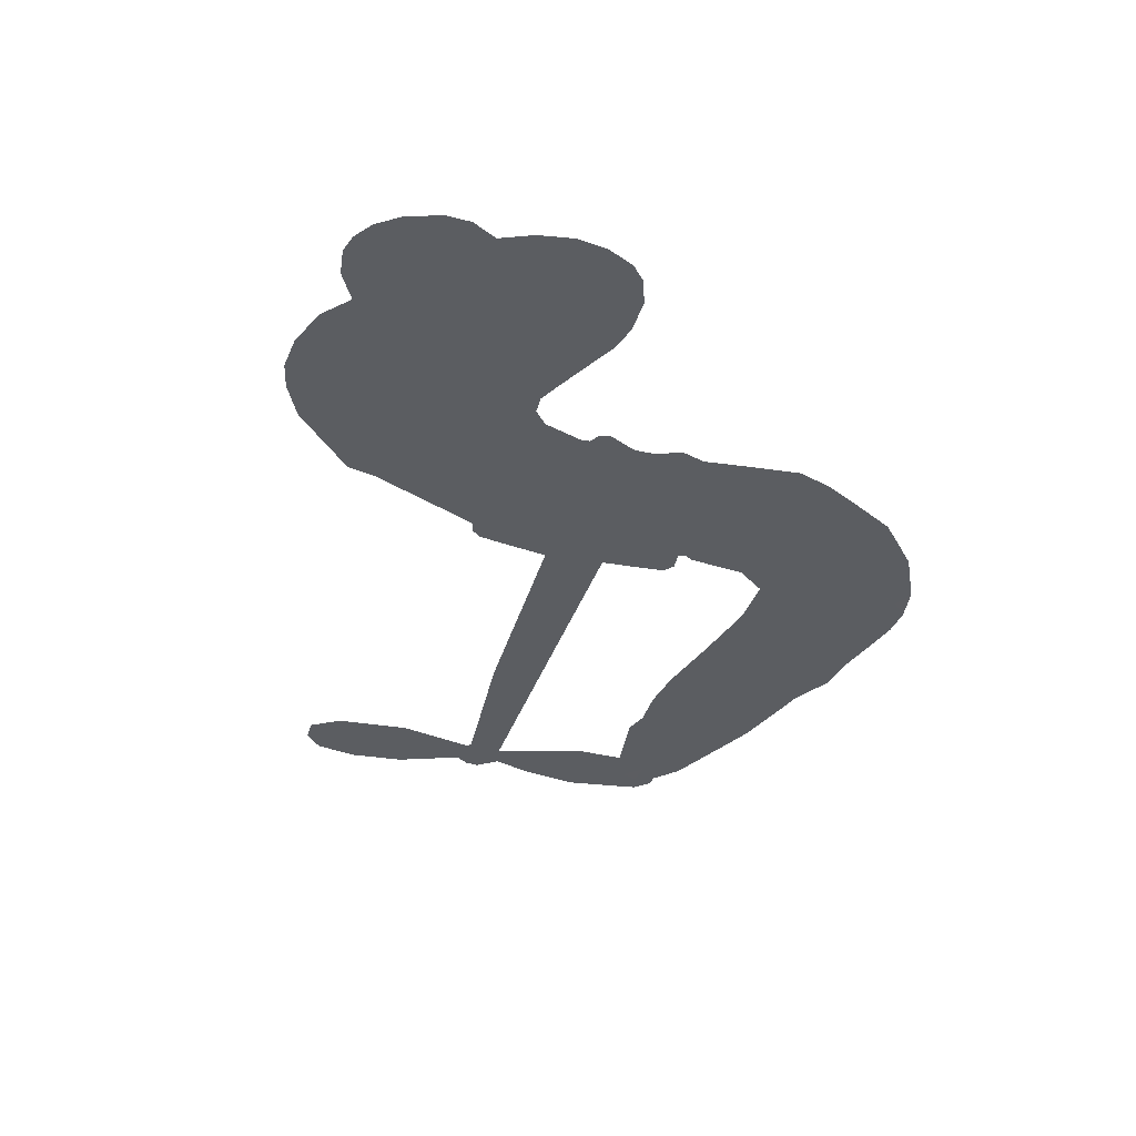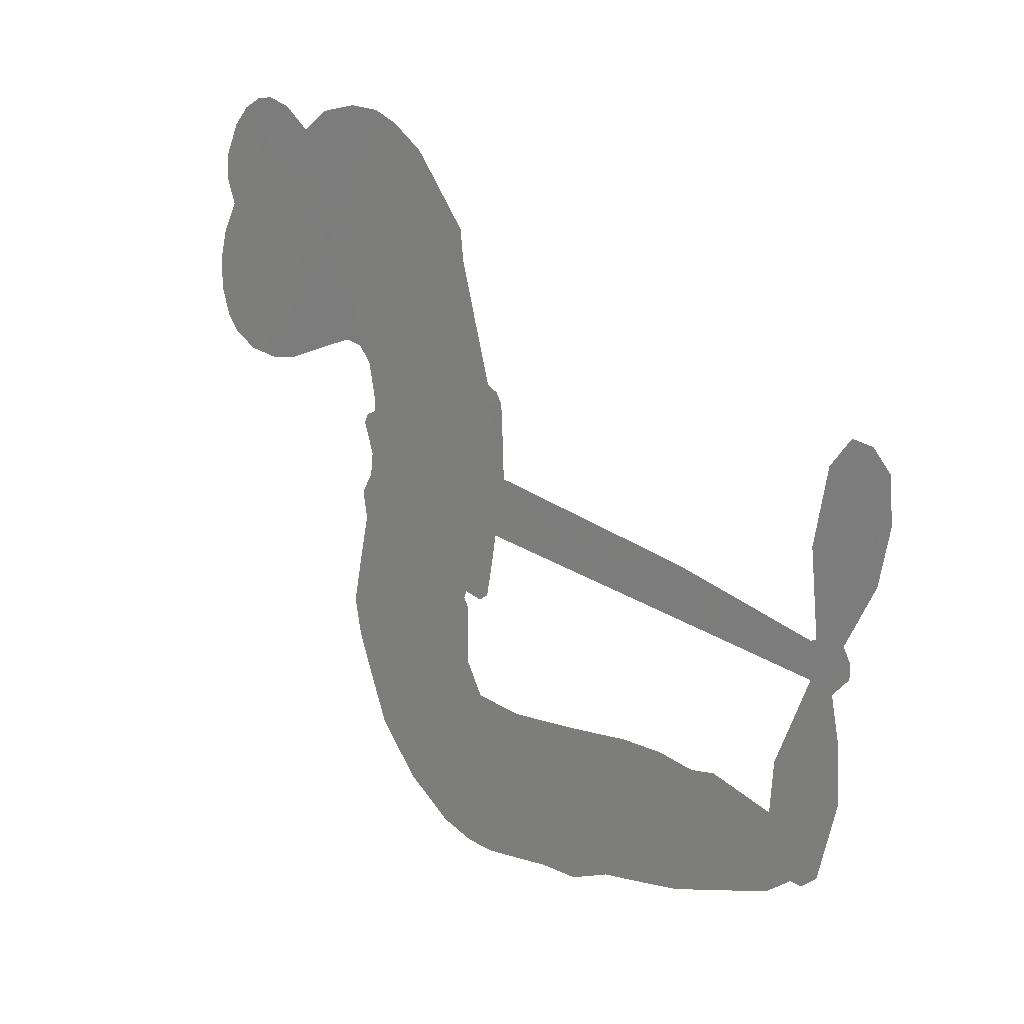
<metadata>
{"format":"obj","ext":"obj","renderer":"f3d","projection":"perspective","resolution":1024,"background":"white","views":[{"elev":-36.1,"azim":-113.1,"up":"+Z"},{"elev":17.3,"azim":45.9,"up":"+Y"}]}
</metadata>
<code>
v -3779 927.1 0.2257
v -3765 975.3 0.2142
v -3741 1019 0.1893
v -3755 1056 0.1564
v -3753 1092 0.1258
v -3730 1139 0
v -3703 1168 0.102
v -3674 1184 0.135
v -3645 1188 0.1547
v -3606 1178 0.1819
v -3566 1149 0.2241
v -3521 1180 0.2597
v -3460 1194 0.2811
v -3408 1192 0.2947
v -3369 1177 0.3046
v -3319 1145 0.3194
v -3236 1046 0.357
v -3231 1003 0.3705
v -3182 836.4 0.4716
v -3165 829 0.486
v -3156 814 0.5
v -3151 707.7 0.5272
v -2824 661 0.6118
v -2604 615.7 0.6795
v -2596 619.9 0.6864
v -2608 736.7 0.7179
v -2587 844.1 0.7338
v -2554 884.7 0.7382
v -2523 880.4 0.741
v -2496 852 0.75
v -2491 789.2 0.73
v -2507 709.4 0.7164
v -2553 621.6 0.6913
v -2542 601.4 0.6867
v -2542 581.3 0.6845
v -2568 553.8 0.6806
v -2556 495.3 0.6797
v -2551 410.4 0.6797
v -2580 300.7 0.6797
v -2603 281.2 0.6797
v -2627 282.6 0.6797
v -2653 312.1 0.6797
v -2662 351.2 0.6797
v -2655 437.9 0.6797
v -2602 564.2 0.6784
v -3168 621.7 0.5463
v -3186 528.2 0.5748
v -3201 518.4 0.5774
v -3229 524 0.5876
v -3233 513.2 0.6008
v -3226 502.4 0.6103
v -3227 418.6 0.669
v -3200 372.6 0.7013
v -3127 365.3 0.6935
v -2917 389.3 0.5832
v -2852 390.7 0.546
v -2794 382.8 0.5055
v -2756 390 0.4795
v -2644 361.4 0.3786
v -2614 336.4 0.324
v -2606 311.4 0.25
v -2623 281.5 0.3476
v -2661 253.8 0.4048
v -2818 200.6 0.5381
v -2947 177 0.6229
v -3010 150.4 0.662
v -3071 149 0.6969
v -3181 133.7 0.7854
v -3225 136.2 0.8353
v -3276 151.5 1
v -3350 198.9 0.7852
v -3413 271.1 0.7241
v -3464 397.4 0.6592
v -3475 449.3 0.64
v -3445 586.9 0.5732
v -3452 624.3 0.5548
v -3433 655.8 0.5366
v -3429 687.3 0.5138
v -3445 732 0.488
v -3439 746.2 0.4836
v -3423 752.9 0.475
v -3421 766.4 0.4601
v -3433 824.3 0.3966
v -3453 846.7 0.3579
v -3480 851.1 0.3262
v -3611 801.5 0.2586
v -3653 794.6 0.2511
v -3707 800.5 0.2439
v -3744 819.7 0.2394
v -3764 842 0.2368
v -3778 882.5 0.2319
v -2885 593 0.5994
v -2592 603.2 0.682
v -3400 754.8 0.4707
v -3250 526.6 0.5938
v -3227 460.5 0.6381
v -3425 731.5 0.4874
v -3186 805.8 0.4858
v -3176 574.7 0.5622
v -2744 578.6 0.6359
v -2574 615.4 0.688
v -2673 571.4 0.6569
v -2637 567.8 0.6682
v -3437 710 0.4976
v -3237 550.1 0.5788
v -2602 678.3 0.7066
v -2569 588.3 0.6836
v -2578 651.2 0.6984
v -2643 313 0.3594
v -2613 317.5 0.6797
v -3391 799.5 0.4356
v -3249 496.2 0.6142
v -3411 707.6 0.5014
v -3715 866.1 0.2382
v -3652 1136 0.1552
v -3460 896.5 0.3324
v -3153 760.8 0.5019
v -3208 546.6 0.574
v -2714 638.4 0.6416
v -2659 627.1 0.6585
v -3284 563 0.5787
v -3238 828.7 0.4567
v -3391 666.5 0.5268
v -3406 870.5 0.378
v -3218 590.5 0.5604
v -2619 590.4 0.6737
v -3302 509.5 0.6088
v -2650 596.9 0.6633
v -2682 603.3 0.6528
v -3406 615.7 0.5563
v -2763 320.2 0.4835
v -2628 501.1 0.6798
v -2544 843.4 0.7367
v -2530 665.5 0.7065
v -2566 355.5 0.6797
v -3690 1070 0.1614
v -2708 575 0.6462
v -2769 355.9 0.4878
v -2595 524.4 0.6796
v -2829 325.8 0.5314
v -2700 375.7 0.436
v -2729 345.2 0.4558
v -3414 1115 0.2996
v -3199 210.8 0.7746
v -3738 906.1 0.2303
v -3643 865 0.2508
v -3691 1130 0.111
v -3319 760.7 0.4757
v -3293 439.7 0.6496
v -2597 790.4 0.7265
v -2563 688.2 0.709
v -3720 1048 0.1686
v -3678 996.8 0.2103
v -3686 1033 0.189
v -3618 1031 0.2197
v -3652 1055 0.1922
v -2739 227.2 0.4788
v -2685 332.4 0.4135
v -3400 1152 0.2993
v -3308 1016 0.3529
v -3201 169.8 0.8021
v -3637 828.4 0.2536
v -3546 826.7 0.2803
v -3679 840.1 0.2454
v -3361 769.5 0.4638
v -3257 439.5 0.6517
v -3274 381.6 0.6851
v -3652 1020 0.2092
v -3623 963 0.2398
v -3598 1093 0.2106
v -3659 1096 0.1665
v -3448 1148 0.2852
v -3362 1117 0.3145
v -3268 1021 0.3597
v -3126 140.9 0.7377
v -3248 193.4 0.8371
v -3367 721.9 0.4939
v -3324 839.6 0.4282
v -3619 1065 0.2071
v -3567 1049 0.2406
v -3277 1095 0.3381
v -3397 835.4 0.4059
v -3169 188.6 0.7629
v -3140 249.4 0.7213
v -3352 809.9 0.4387
v -3293 1056 0.3449
v -3207 919.9 0.4135
v -3366 852.4 0.4069
v -3324 1091 0.329
v -3355 933.8 0.3697
v -3280 946.5 0.3864
v -3372 894.8 0.3811
v -3264 982 0.3747
v -3318 894 0.4007
v -3416 937.8 0.3427
v -3219 961.7 0.3907
v -3404 905.1 0.3617
v -3244 931.8 0.4009
v -3276 902.9 0.408
v -3236 890.4 0.4239
v -3267 860.5 0.4322
v -3195 878.2 0.4395
v -3283 815.8 0.4521
v -3223 859.1 0.4445
v -3437 873.7 0.3566
v -3281 531.6 0.5947
v -3313 543.3 0.5908
v -3332 605.7 0.5591
v -3365 507.3 0.6117
v -2515 818.9 0.7369
v -2555 800.9 0.7299
v -2566 756.5 0.722
v -3678 914.4 0.2361
v -3679 877.3 0.2418
v -3237 732.8 0.5029
v -3719 977.7 0.211
v -3528 899.3 0.2908
v -3237 381.6 0.6893
v -3254 313.7 0.7251
v -3226 342.4 0.7096
v -3261 348.5 0.705
v -3325 342.2 0.7037
v -3291 325.3 0.7171
v -3195 285 0.7315
v -3336 272.6 0.7473
v -3220 308.7 0.7248
v -3244 259.5 0.7615
v -3177 329.8 0.71
v -3321 305.5 0.7274
v -3439 334 0.6901
v -3289 270.4 0.7569
v -3607 1135 0.1933
v -3628 1109 0.1846
v -3485 1163 0.2717
v -3521 1133 0.2538
v -3480 1120 0.2745
v -3517 1076 0.2617
v -3344 1161 0.3118
v -3371 1147 0.3078
v -3245 161.5 0.8842
v -3299 197.3 0.8518
v -3576 994.2 0.2505
v -3298 1120 0.3281
v -3385 1040 0.3236
v -3366 631.1 0.5464
v -3372 583.4 0.5721
v -3307 678.3 0.5222
v -3349 671.7 0.5242
v -3324 643.7 0.5395
v -3282 615.2 0.5533
v -3400 438 0.6463
v -2575 721.8 0.7155
v -2538 730.9 0.7185
v -2499 749.3 0.7232
v -2526 775.7 0.7269
v -3706 897.8 0.2347
v -3711 938.1 0.2253
v -3673 955.6 0.2266
v -3190 732.9 0.5093
v -3248 780.4 0.4783
v -3709 1009 0.1974
v -3494 884.6 0.3121
v -3493 933.5 0.3038
v -3513 839.1 0.2987
v -3591 854.9 0.2655
v -3541 864.2 0.2851
v -3573 896.4 0.2703
v -3554 946 0.2714
v -3233 225.3 0.7878
v -3203 248.2 0.7543
v -3274 231.9 0.7952
v -3316 235.6 0.7847
v -3151 293 0.7124
v -3022 375.8 0.6428
v -3139 328.9 0.7002
v -3109 299.2 0.6932
v -3075 370.1 0.6703
v -3097 257.4 0.6962
v -3112 219 0.7136
v -3032 299.4 0.6548
v -3102 336.9 0.6848
v -3147 215.6 0.7373
v -3090 184.8 0.7058
v -3071 287.7 0.6767
v -3060 330.3 0.666
v -3041 187.1 0.6752
v -3022 337 0.6458
v -3036 243 0.6647
v -2961 301.9 0.6146
v -3073 226.4 0.6883
v -2969 382.3 0.6131
v -2997 310.6 0.6342
v -3003 269.5 0.6426
v -2970 341.4 0.6166
v -2986 216.4 0.6397
v -2916 334.1 0.5857
v -3164 368.7 0.7027
v -3556 1106 0.2353
v -3587 1024 0.2374
v -3609 999.2 0.2343
v -3554 1019 0.2548
v -3533 1046 0.2592
v -3538 982.6 0.2708
v -3471 1033 0.2913
v -3518 1013 0.2734
v -3495 976.6 0.2928
v -3455 956.9 0.3173
v -3446 925.6 0.3315
v -3414 993.3 0.3253
v -3461 995.3 0.3044
v -3362 1075 0.3226
v -3402 1077 0.3098
v -3344 1038 0.337
v -3450 1082 0.291
v -3429 1042 0.3071
v -3367 996.2 0.3424
v -3339 568.8 0.5786
v -3368 545.4 0.5919
v -3460 517.6 0.6113
v -3410 559.1 0.5866
v -3453 552.2 0.5936
v -3428 528 0.6036
v -3431 477.3 0.628
v -3303 589.9 0.5663
v -3256 587.9 0.5645
v -3240 631.7 0.5454
v -3439 429.7 0.6483
v -3366 320 0.7103
v -3747 943.9 0.2217
v -3189 769.4 0.4951
v -3286 778.1 0.472
v -3317 799.4 0.4535
v -3284 731.6 0.4968
v -3219 799 0.4769
v -3579 814.1 0.2675
v -3525 931.2 0.2876
v -3587 959.9 0.2543
v -3608 922 0.2533
v -3645 931.5 0.2406
v -3004 185.3 0.6543
v -2958 254.9 0.6182
v -3549 1075 0.2449
v -3484 1086 0.2761
v -3389 964.8 0.3446
v -3392 477.9 0.6271
v -3347 446.5 0.6437
v -3468 483.3 0.6271
v -3204 625.3 0.5475
v -3179 668.4 0.5353
v -3272 656.9 0.5342
v -3227 681.1 0.5264
v -3221 761.1 0.4925
v -3324 717.5 0.4999
v -3612 885.2 0.2572
v -2945 217 0.6153
v -2882 188.6 0.5793
v -2886 259.2 0.5739
v -2915 182.7 0.6006
v -2905 221.5 0.5895
v -2863 225.5 0.5625
v -2922 252.5 0.5968
v -2911 292.7 0.5858
v -2833 271.5 0.538
v -2874 318.9 0.561
v -2856 352.7 0.5482
v -2821 360.6 0.525
v -2884 389.9 0.5649
v -3027 607.4 0.5668
v -2988 684.4 0.5732
v -3195 698.8 0.5228
v -3264 696.8 0.5162
v -2827 235.8 0.5385
v -2780 262.6 0.5021
v -2779 213.9 0.5102
v -2719 296.8 0.4493
v -2890 356.2 0.569
v -3097 614.5 0.5522
v -2753 286.3 0.4787
v -2700 240.5 0.4437
v -2727 262.4 0.4618
v -2690 275.6 0.4252
v -3070 696 0.5547
v -3148 675.8 0.5374
v -3111 701.8 0.5441
v -2614 367.6 0.6797
v -2583 389.3 0.6797
v -2597 445.4 0.6797
v -2658 394.6 0.6797
v -2619 408.5 0.6797
v -3715 1099 0.1157
v -3282 476.8 0.6274
v -3320 474.5 0.6288
v -3316 933.4 0.3826
v -3310 974.7 0.3671
v -3301 864.4 0.4213
v -3381 234.8 0.7518
v -3374 272.8 0.7348
v -2940 361.3 0.5978
v -3409 381.2 0.6725
v -3365 366.9 0.685
v -3323 392.8 0.6748
v -3378 404.9 0.6639
v -3294 407.1 0.6685
v -3347 413.7 0.6614
v -2864 286 0.5572
v -2798 299 0.5116
v -2796 333.5 0.5075
v -3096 659.4 0.5506
v -3133 618.1 0.5468
v -3059 635.7 0.5592
v -3029 690.2 0.564
v -2956 600.2 0.5828
v -3019 649 0.5674
v -2991 603.8 0.5747
v -2906 672.7 0.5922
v -2969 643.3 0.5786
v -2926 633.2 0.5888
v -2947 678.5 0.5826
v -2920 596.6 0.591
v -2554 452.8 0.6797
v -2593 484.2 0.6797
v -2642 469.5 0.6797
v -3345 968.1 0.3594
v -3452 365.7 0.6737
v -3400 341.4 0.6931
v -3426 302.4 0.7075
v -3393 301.1 0.7149
v -3127 650.4 0.545
v -2769 649.7 0.6259
v -2747 617.5 0.6334
v -2814 585.9 0.6169
v -2779 582.3 0.6262
v -2793 618.7 0.6213
v -2833 621.5 0.6111
v -2865 666.8 0.6019
v -2886 632.9 0.5981
v -3127 186.4 0.7309
v -3156 157.4 0.7601
f 112 206 391
f 186 160 174
f 75 130 76
f 203 122 201
f 105 121 206
f 45 107 93
f 51 50 112
f 123 78 77
f 89 88 114
f 125 118 99
f 1 91 145
f 162 164 87
f 25 108 106
f 43 42 110
f 80 79 97
f 126 93 24
f 58 138 142
f 179 299 180
f 128 129 102
f 105 125 325
f 52 166 167
f 143 159 172
f 240 176 70
f 142 138 131
f 176 240 161
f 223 231 219
f 59 158 109
f 95 112 50
f 117 21 98
f 113 94 97
f 97 104 113
f 104 78 113
f 349 383 22
f 166 112 391
f 105 95 49
f 74 73 327
f 51 112 96
f 82 94 111
f 107 34 101
f 52 218 53
f 323 345 322
f 203 260 122
f 90 89 114
f 167 221 218
f 145 256 257
f 91 90 114
f 298 232 170
f 98 19 334
f 282 183 437
f 77 76 130
f 4 3 152
f 152 5 4
f 56 365 366
f 45 126 103
f 115 9 8
f 8 7 147
f 45 139 36
f 106 151 252
f 147 7 6
f 381 158 375
f 114 145 91
f 246 208 245
f 136 154 156
f 10 9 115
f 19 122 334
f 205 83 124
f 17 174 18
f 84 205 116
f 165 111 94
f 182 83 111
f 162 146 164
f 239 15 159
f 206 207 127
f 129 137 102
f 236 234 235
f 350 250 326
f 172 159 14
f 180 302 342
f 126 45 93
f 322 318 320
f 239 238 15
f 211 150 212
f 5 152 390
f 136 152 154
f 25 93 101
f 31 30 210
f 107 45 36
f 124 192 197
f 161 183 144
f 119 430 137
f 120 119 129
f 296 364 376
f 359 361 355
f 287 274 285
f 363 373 406
f 276 285 281
f 50 49 95
f 53 218 220
f 275 54 297
f 49 48 118
f 126 128 103
f 274 287 294
f 58 57 138
f 78 123 113
f 407 406 131
f 118 105 49
f 375 158 142
f 68 161 69
f 61 109 62
f 421 139 132
f 109 60 59
f 166 52 96
f 423 394 160
f 60 109 61
f 348 349 351
f 85 84 116
f 141 58 142
f 162 87 86
f 43 110 385
f 134 32 151
f 386 385 135
f 110 42 41
f 110 135 385
f 102 103 128
f 57 366 407
f 40 110 41
f 40 39 110
f 421 387 420
f 119 137 129
f 141 158 59
f 37 36 139
f 105 206 95
f 47 118 48
f 94 81 97
f 95 206 112
f 430 433 432
f 432 100 430
f 413 416 369
f 82 81 94
f 177 165 94
f 98 20 19
f 98 21 20
f 97 79 104
f 63 62 109
f 108 151 106
f 117 330 259
f 210 133 211
f 93 107 101
f 83 82 111
f 259 22 117
f 348 99 46
f 47 99 118
f 24 93 25
f 132 139 45
f 35 34 107
f 126 24 128
f 101 34 33
f 118 125 105
f 130 123 77
f 115 8 147
f 128 24 120
f 108 101 33
f 27 133 28
f 108 33 134
f 255 253 254
f 185 111 165
f 28 133 29
f 133 30 29
f 129 128 120
f 110 39 135
f 159 15 14
f 145 114 256
f 193 160 394
f 101 108 25
f 389 388 385
f 36 35 107
f 168 154 153
f 81 80 97
f 372 373 363
f 151 108 134
f 214 114 164
f 145 257 329
f 163 265 335
f 179 233 171
f 390 6 5
f 147 390 171
f 113 123 177
f 177 123 248
f 209 346 392
f 397 396 225
f 261 154 152
f 27 150 211
f 253 252 151
f 152 136 390
f 3 2 216
f 168 169 300
f 261 152 3
f 168 156 154
f 261 153 154
f 234 236 172
f 179 156 155
f 147 171 115
f 64 374 372
f 375 380 381
f 141 142 158
f 142 131 375
f 172 14 13
f 143 173 239
f 308 205 197
f 196 198 187
f 283 175 67
f 161 144 176
f 264 266 163
f 214 146 213
f 85 262 264
f 262 85 116
f 114 88 164
f 87 164 88
f 177 94 113
f 332 148 331
f 112 166 96
f 166 149 403
f 346 209 345
f 223 219 221
f 169 168 153
f 155 156 168
f 265 162 86
f 162 265 146
f 179 180 170
f 11 10 232
f 136 156 171
f 171 156 179
f 12 234 13
f 172 13 234
f 173 311 189
f 189 311 313
f 16 173 189
f 200 198 199
f 288 280 284
f 183 282 144
f 270 184 224
f 70 176 241
f 245 248 123
f 148 165 177
f 188 194 192
f 188 182 185
f 179 155 299
f 179 170 233
f 299 300 242
f 301 302 180
f 188 192 124
f 17 181 186
f 83 182 124
f 438 161 68
f 437 283 279
f 288 290 286
f 220 226 228
f 332 165 148
f 188 185 178
f 17 186 174
f 189 186 181
f 174 193 18
f 185 182 111
f 202 187 200
f 182 188 124
f 16 189 243
f 311 173 312
f 189 313 186
f 194 190 192
f 18 193 196
f 194 188 178
f 190 195 197
f 160 193 174
f 198 196 193
f 122 204 201
f 393 194 199
f 160 313 316
f 304 314 343
f 190 197 192
f 198 193 191
f 197 195 308
f 199 191 393
f 198 191 199
f 395 194 178
f 198 200 187
f 201 200 199
f 204 19 202
f 395 199 194
f 201 395 203
f 332 178 185
f 204 202 200
f 260 331 333
f 201 204 200
f 19 204 122
f 83 205 84
f 197 205 124
f 207 206 121
f 206 127 391
f 324 317 207
f 130 320 246
f 250 350 249
f 123 130 245
f 127 207 209
f 207 121 324
f 30 133 210
f 133 27 211
f 150 26 212
f 210 211 255
f 252 212 26
f 253 255 212
f 146 354 339
f 258 153 216
f 146 214 164
f 256 214 213
f 353 247 333
f 348 46 349
f 2 1 329
f 216 257 258
f 307 263 308
f 354 267 338
f 52 167 218
f 221 220 218
f 221 167 223
f 269 270 227
f 219 226 220
f 53 220 228
f 167 222 223
f 219 220 221
f 402 400 404
f 328 225 229
f 222 229 223
f 269 227 271
f 226 227 224
f 224 273 228
f 397 72 396
f 71 70 241
f 227 226 219
f 226 224 228
f 223 229 231
f 144 269 176
f 273 224 184
f 297 53 228
f 399 251 327
f 231 229 225
f 400 402 399
f 426 427 425
f 71 241 272
f 219 231 227
f 10 115 232
f 233 115 171
f 170 232 233
f 115 233 232
f 11 235 12
f 234 12 235
f 11 232 298
f 236 143 172
f 235 11 298
f 235 237 343
f 299 301 180
f 237 302 304
f 143 239 159
f 173 16 238
f 173 238 239
f 70 69 240
f 161 240 69
f 176 269 271
f 271 231 272
f 338 268 337
f 262 263 217
f 314 312 143
f 189 181 243
f 316 313 244
f 246 245 130
f 249 248 245
f 319 322 321
f 318 207 317
f 250 249 208
f 215 260 333
f 249 245 208
f 248 247 353
f 250 208 324
f 247 248 249
f 325 250 324
f 325 326 250
f 230 399 424
f 400 222 401
f 106 252 26
f 253 151 32
f 255 254 31
f 212 252 253
f 210 255 31
f 253 32 254
f 212 255 211
f 214 256 114
f 257 256 213
f 257 213 258
f 216 2 329
f 339 258 213
f 169 153 258
f 330 117 98
f 326 351 350
f 331 260 203
f 259 330 352
f 3 216 261
f 153 261 216
f 263 262 116
f 266 264 262
f 310 304 305
f 301 242 303
f 265 266 267
f 266 262 217
f 267 266 217
f 265 163 266
f 268 267 217
f 268 338 267
f 263 336 217
f 268 303 337
f 270 269 144
f 227 231 271
f 270 144 282
f 227 270 224
f 272 231 225
f 176 271 241
f 272 225 396
f 241 271 272
f 184 278 276
f 228 273 275
f 276 284 285
f 285 274 277
f 273 276 275
f 284 276 278
f 184 276 273
f 54 275 281
f 175 283 437
f 276 281 275
f 279 184 282
f 278 184 279
f 437 279 282
f 290 288 284
f 376 398 296
f 277 54 281
f 282 184 270
f 438 183 161
f 66 286 67
f 67 286 283
f 279 290 278
f 284 280 285
f 285 280 287
f 277 281 285
f 340 65 295
f 278 290 284
f 292 287 280
f 294 287 292
f 340 286 66
f 341 293 295
f 292 280 293
f 358 359 355
f 279 283 290
f 286 290 283
f 293 280 288
f 291 294 398
f 294 292 289
f 295 293 288
f 289 292 293
f 294 289 296
f 294 291 274
f 340 288 286
f 293 341 289
f 361 362 341
f 365 376 364
f 342 170 180
f 275 297 228
f 237 235 298
f 300 299 155
f 301 299 242
f 168 300 155
f 337 300 169
f 242 337 303
f 342 302 237
f 305 301 303
f 311 312 244
f 336 303 268
f 307 310 306
f 301 305 302
f 305 303 306
f 303 336 306
f 304 302 305
f 307 306 263
f 305 306 310
f 308 263 116
f 307 195 309
f 308 116 205
f 195 307 308
f 309 344 316
f 309 244 315
f 307 309 310
f 315 310 309
f 312 173 143
f 313 311 244
f 314 143 236
f 315 312 314
f 244 309 316
f 186 313 160
f 343 314 236
f 315 314 304
f 315 304 310
f 244 312 315
f 344 309 195
f 393 394 423
f 208 246 317
f 318 317 246
f 75 320 130
f 207 318 209
f 323 251 345
f 320 318 246
f 320 321 322
f 322 319 323
f 320 75 321
f 318 322 209
f 347 74 323
f 327 323 74
f 317 324 208
f 325 324 121
f 105 325 121
f 326 325 125
f 348 326 125
f 350 247 249
f 230 425 399
f 323 327 251
f 427 397 328
f 73 399 327
f 145 329 1
f 216 329 257
f 334 330 98
f 215 352 260
f 332 331 203
f 331 148 333
f 178 332 203
f 332 185 165
f 353 333 148
f 371 247 350
f 122 260 334
f 334 260 352
f 336 263 306
f 265 86 335
f 268 217 336
f 300 337 242
f 337 169 338
f 169 258 339
f 265 354 146
f 146 339 213
f 169 339 338
f 65 340 66
f 288 340 295
f 65 355 295
f 341 295 355
f 237 298 342
f 170 342 298
f 235 343 236
f 304 343 237
f 195 190 344
f 423 344 190
f 346 345 251
f 322 345 209
f 399 425 400
f 391 392 149
f 99 348 125
f 323 319 347
f 413 410 368
f 259 370 22
f 215 351 370
f 326 348 351
f 371 333 247
f 370 351 349
f 371 215 333
f 259 352 215
f 334 352 330
f 148 177 353
f 248 353 177
f 267 354 265
f 339 354 338
f 360 363 357
f 289 341 362
f 357 359 360
f 358 356 359
f 364 140 365
f 360 359 356
f 355 65 358
f 361 359 357
f 356 64 360
f 364 405 140
f 361 357 362
f 355 361 341
f 357 363 405
f 289 362 296
f 360 64 372
f 374 157 373
f 296 362 364
f 362 357 405
f 366 365 140
f 398 376 55
f 366 140 407
f 56 366 57
f 417 415 418
f 365 56 367
f 428 384 383
f 22 370 349
f 215 370 259
f 350 351 371
f 215 371 351
f 373 157 380
f 363 360 372
f 378 375 131
f 373 378 406
f 372 374 373
f 381 380 379
f 365 367 376
f 55 376 367
f 377 410 408
f 46 383 349
f 406 378 131
f 373 380 378
f 63 381 379
f 380 375 378
f 157 379 380
f 63 109 381
f 158 381 109
f 408 382 384
f 22 383 384
f 386 135 38
f 377 408 428
f 428 46 409
f 385 386 389
f 387 386 38
f 389 44 388
f 421 420 37
f 422 44 387
f 386 387 389
f 43 385 388
f 44 389 387
f 171 390 136
f 6 390 147
f 392 391 127
f 166 391 149
f 209 392 127
f 149 392 346
f 394 393 191
f 190 194 393
f 193 394 191
f 423 160 316
f 203 395 178
f 199 395 201
f 272 396 71
f 222 328 229
f 328 397 225
f 291 398 55
f 294 296 398
f 400 328 222
f 401 222 167
f 399 402 251
f 167 403 401
f 404 149 346
f 404 400 401
f 346 251 402
f 166 403 167
f 404 403 149
f 404 401 403
f 346 402 404
f 140 405 363
f 362 405 364
f 407 131 138
f 363 406 140
f 407 138 57
f 140 406 407
f 410 377 368
f 413 411 410
f 428 408 384
f 382 408 410
f 413 414 416
f 382 410 411
f 369 411 413
f 416 414 412
f 436 434 435
f 413 368 414
f 417 416 412
f 92 436 419
f 418 369 416
f 417 419 436
f 139 421 37
f 417 418 416
f 417 412 419
f 387 38 420
f 422 421 132
f 344 423 316
f 421 422 387
f 393 423 190
f 72 397 427
f 399 73 424
f 400 425 328
f 425 427 328
f 425 230 426
f 72 427 426
f 46 428 383
f 377 428 409
f 119 429 430
f 137 430 100
f 432 433 431
f 429 23 433
f 434 431 433
f 433 430 429
f 434 433 23
f 415 417 436
f 92 431 434
f 434 436 92
f 434 23 435
f 415 436 435
f 437 183 438
f 68 175 438
f 437 438 175

</code>
